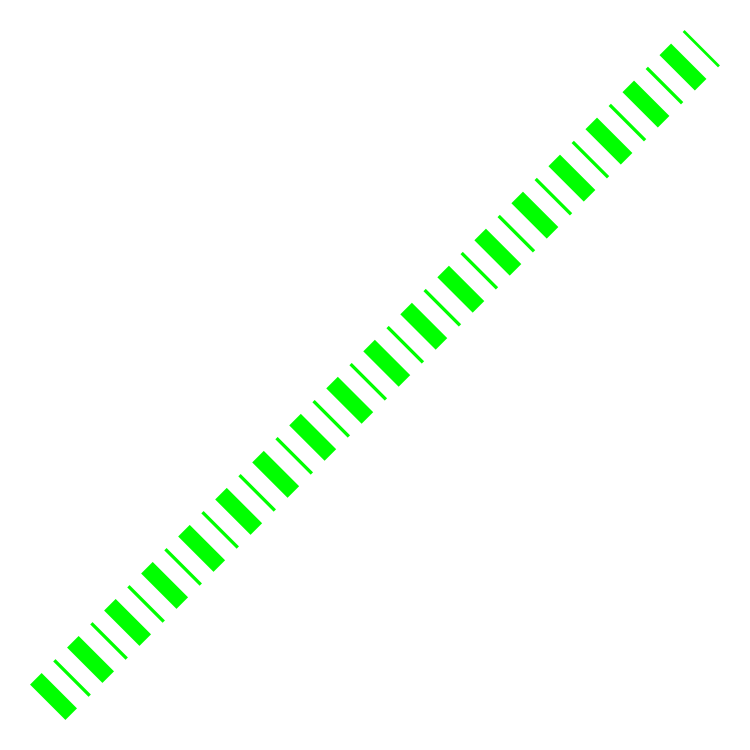
<metadata>
{"format":"dxf","ext":"dxf","renderer":"ezdxf+matplotlib","layout":"modelspace","background":"white","min_lineweight":24,"dpi":150}
</metadata>
<code>
0
SECTION
2
ENTITIES
0
LINE
10
0
20
0
30
0
11
20
21
20
31
0
8
l_green
0
ENDSEC
0
EOF

</code>
